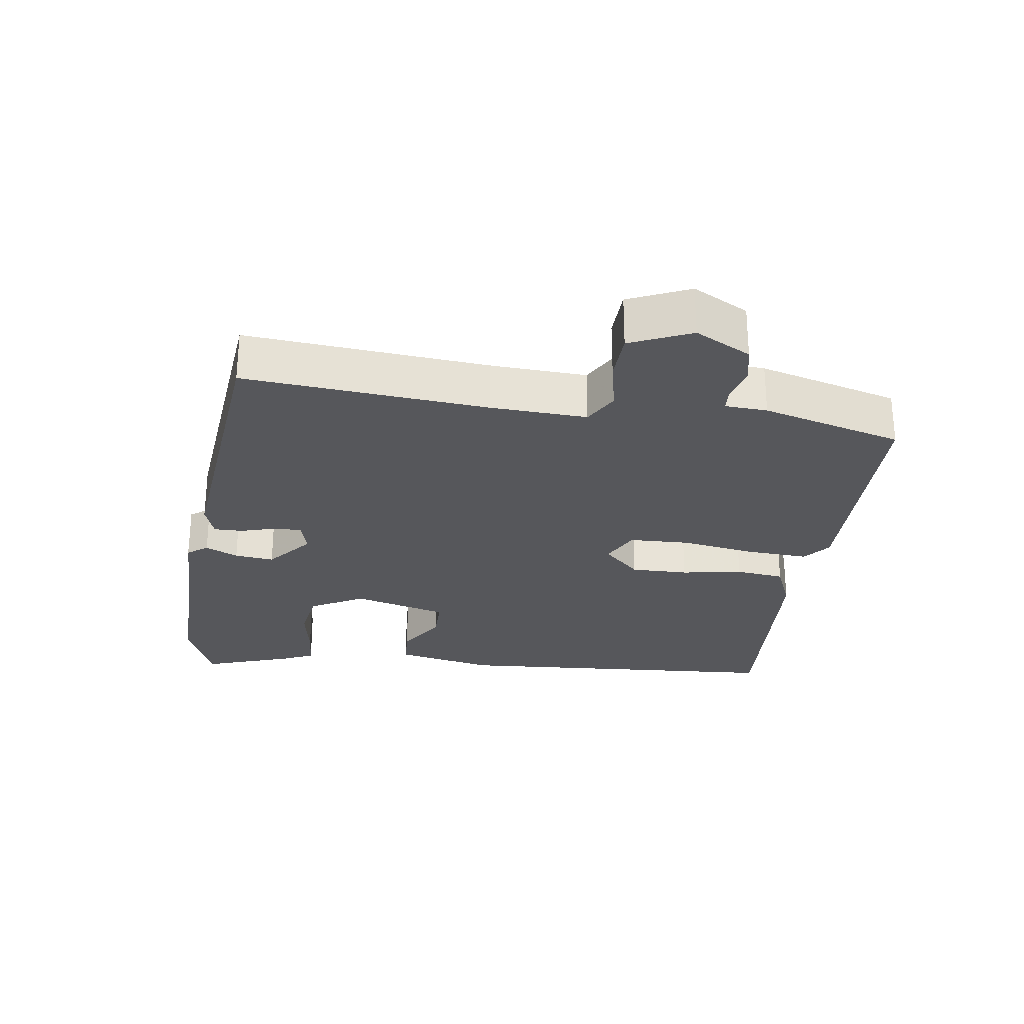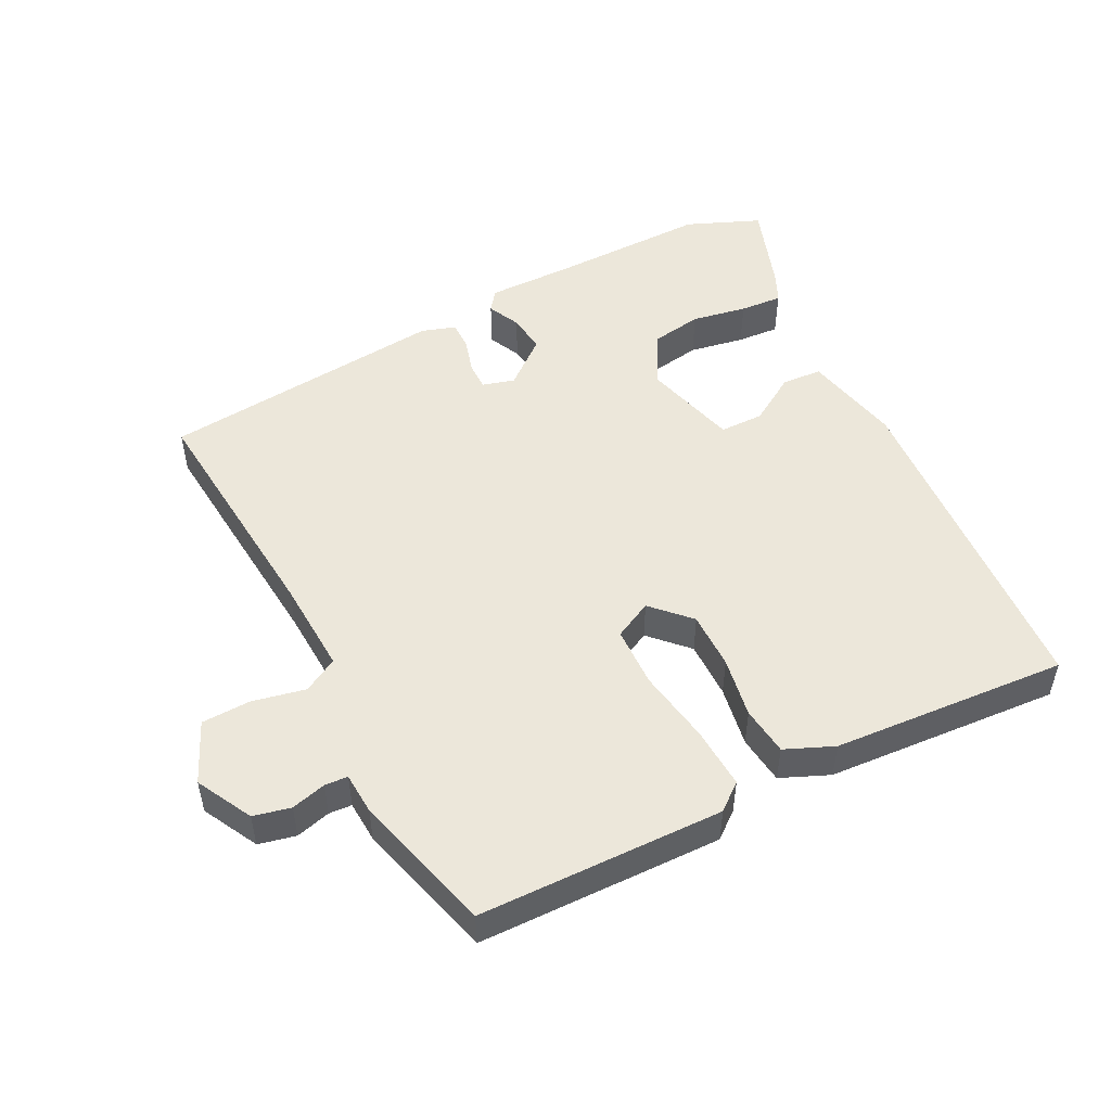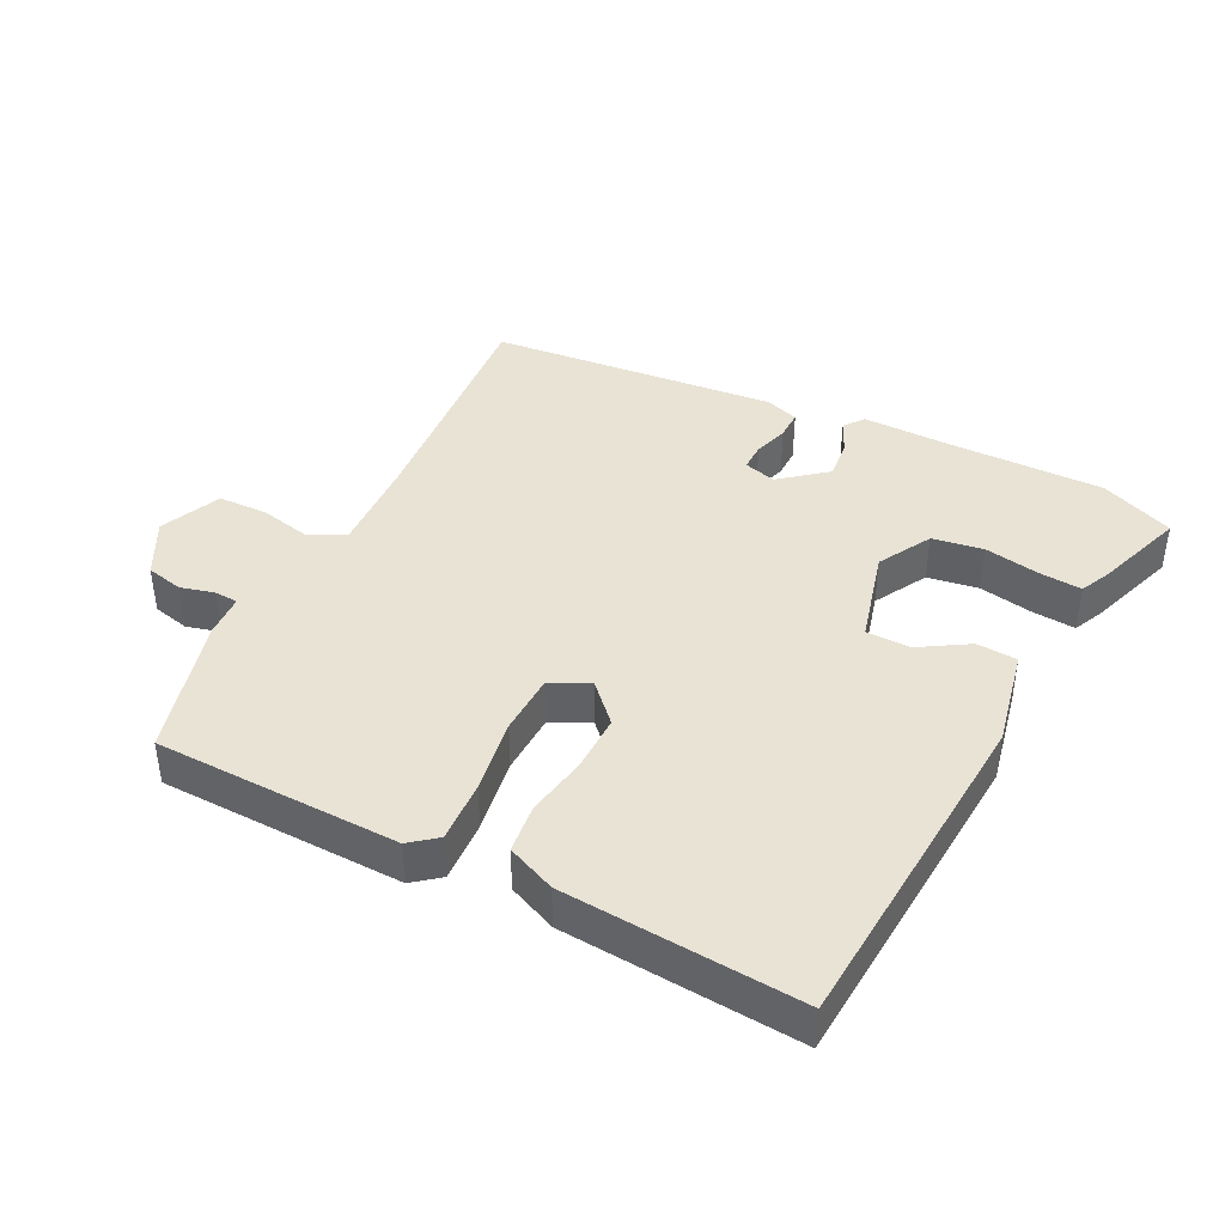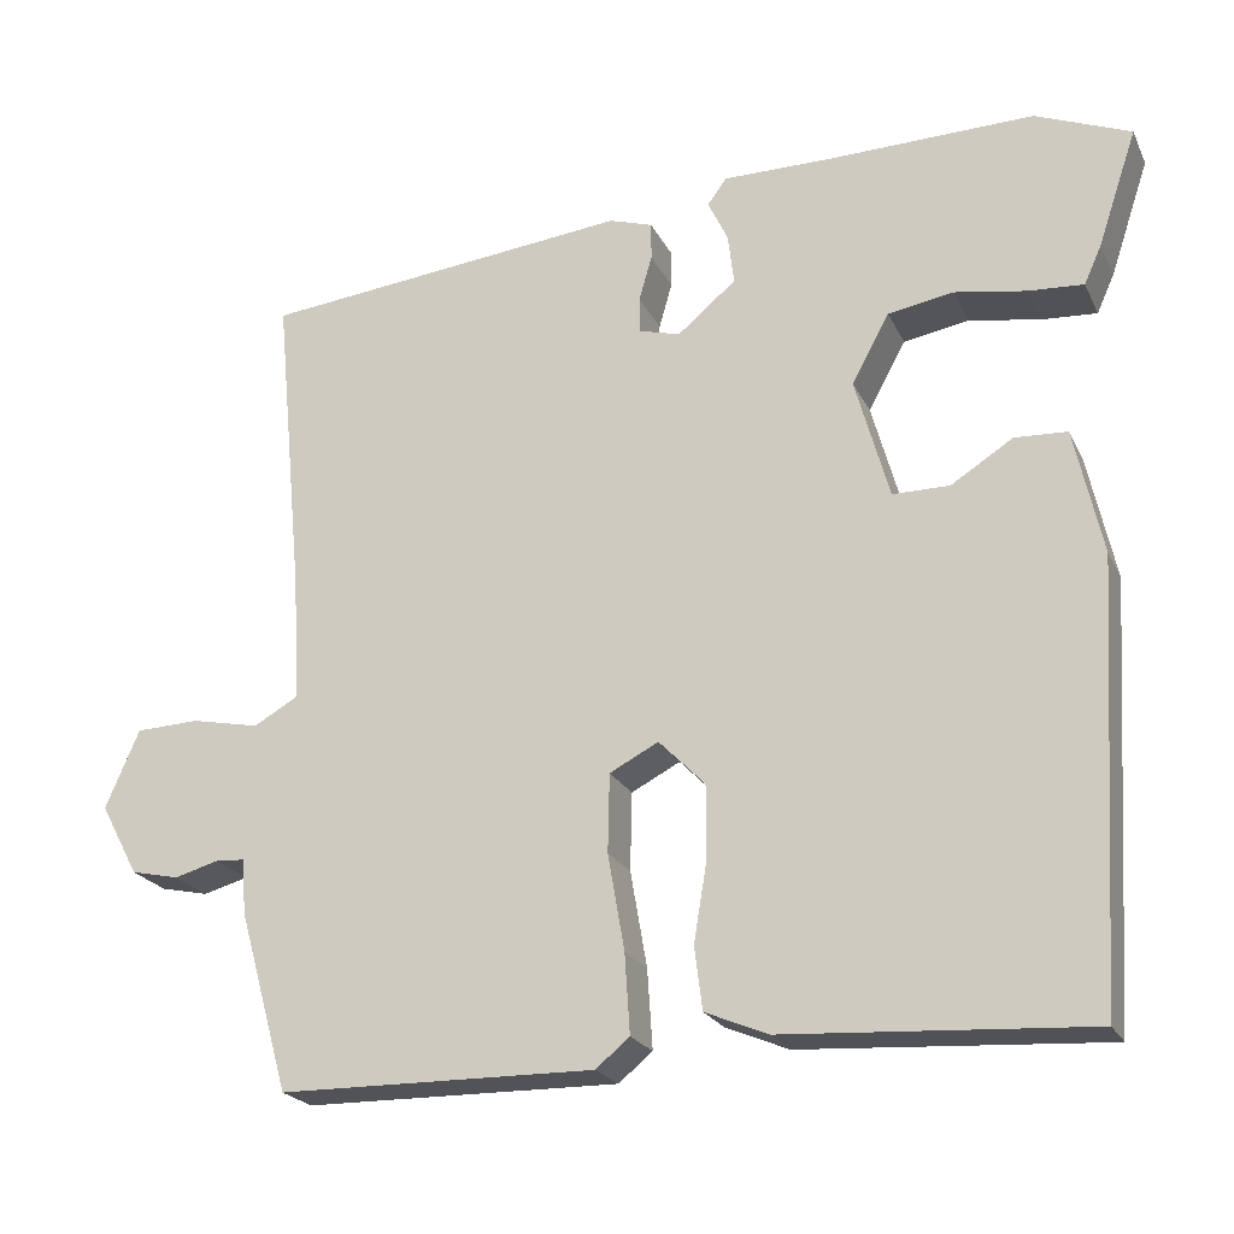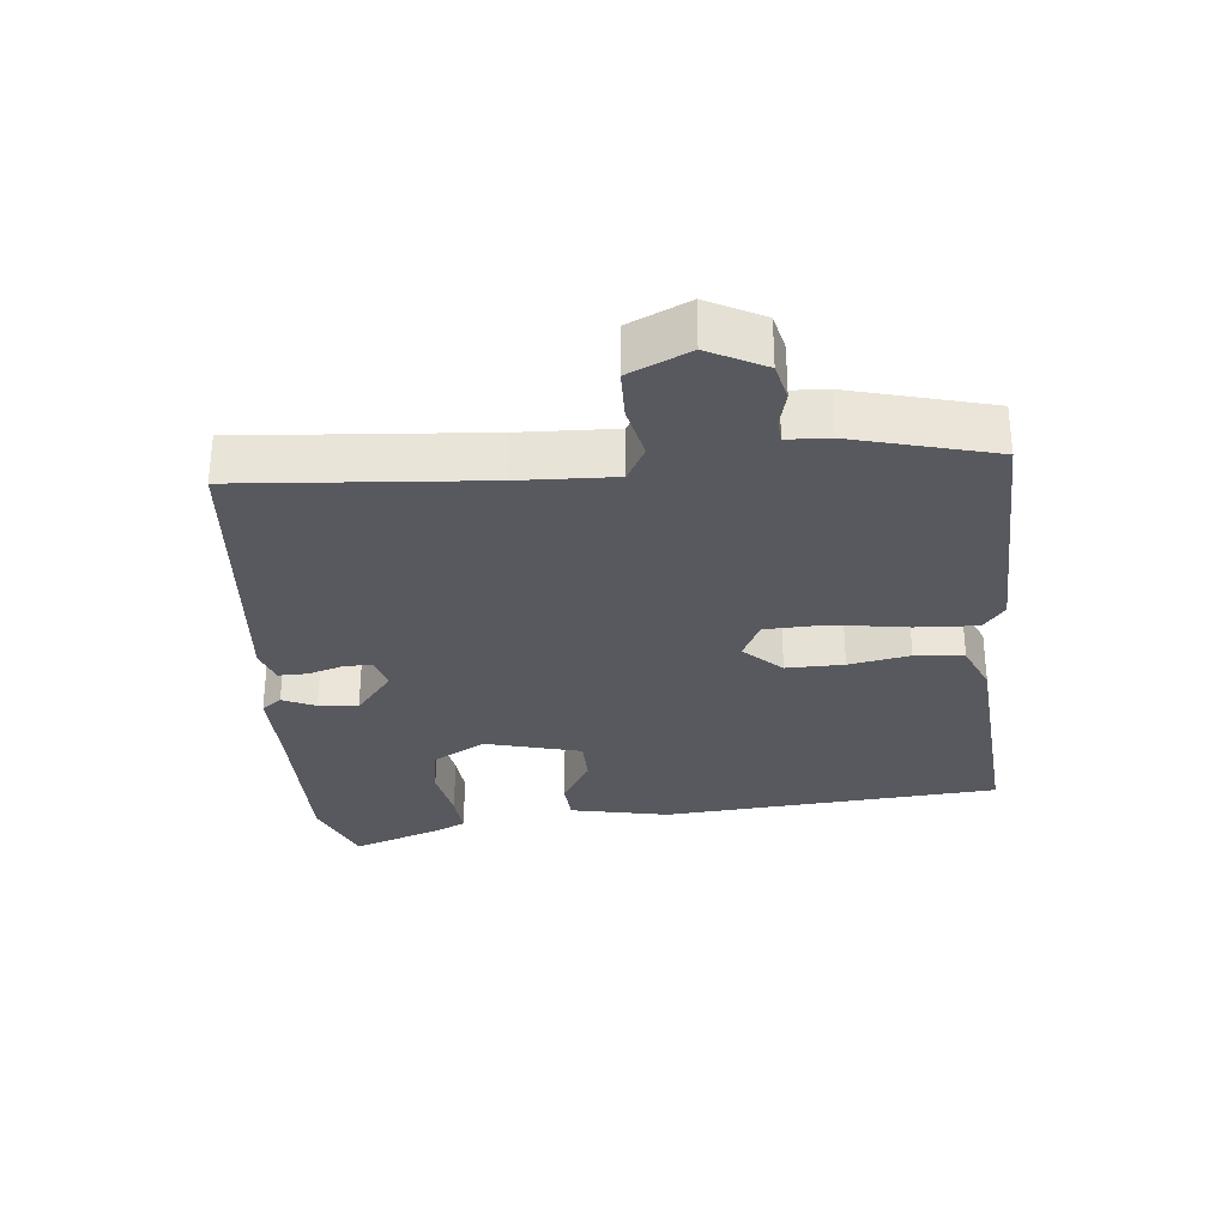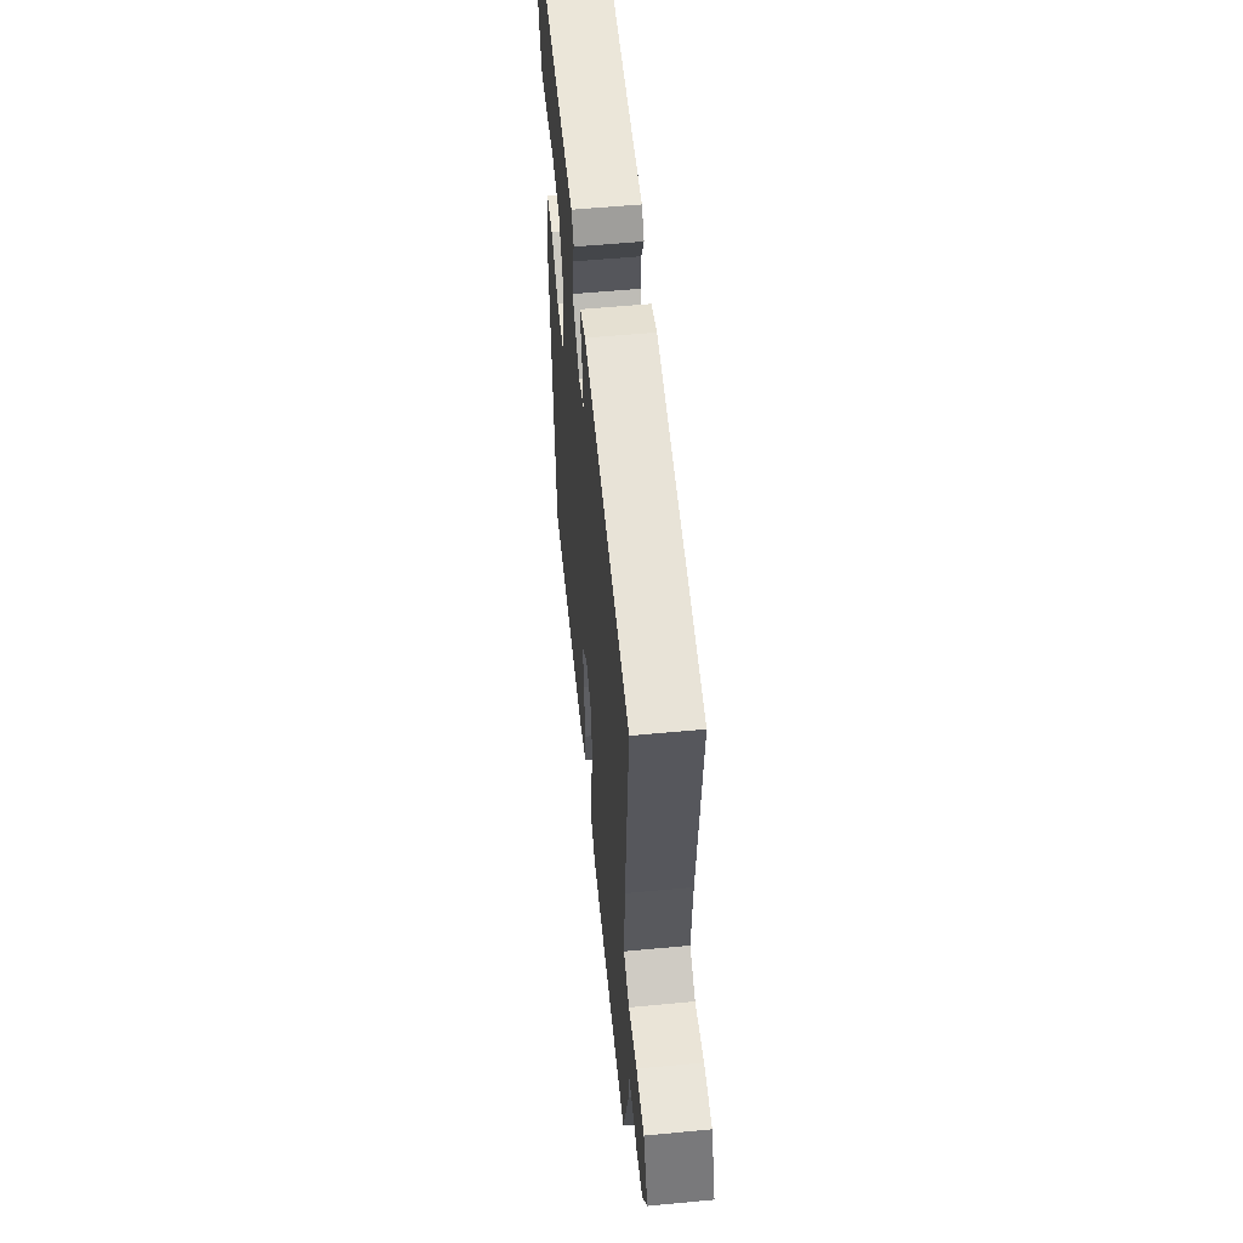
<metadata>
{"format":"obj","ext":"obj","renderer":"f3d","projection":"perspective","resolution":1024,"background":"white","views":[{"elev":-27.1,"azim":82.3,"up":"+Y"},{"elev":50.4,"azim":153.4,"up":"+Y"},{"elev":41.3,"azim":-152.5,"up":"+Y"},{"elev":-22.1,"azim":-159.6,"up":"+Z"},{"elev":-30.4,"azim":96.5,"up":"+Y"},{"elev":56.0,"azim":84.3,"up":"+Z"}]}
</metadata>
<code>
v -0.431 0.07 -0.503
v -0.461 0.07 -0.004
v -0.429 0.07 0.141
v -0.369 0.07 0.144
v -0.298 0.07 0.099
v -0.233 0.07 0.099
v -0.194 0.07 0.239
v -0.237 0.07 0.318
v -0.312 0.07 0.331
v -0.394 0.07 0.317
v -0.457 0.07 0.313
v -0.477 0.07 0.357
v -0.522 0.07 0.491
v -0.413 0.07 0.535
v -0.179 0.07 0.53
v -0.051 0.07 0.53
v -0.029 0.07 0.5
v -0.052 0.07 0.452
v -0.059 0.07 0.394
v 0.008 0.07 0.338
v 0.056 0.07 0.351
v 0.056 0.07 0.392
v 0.041 0.07 0.444
v 0.041 0.07 0.487
v 0.091 0.07 0.503
v 0.516 0.07 0.457
v 0.482 0.07 0.1
v 0.474 0.07 -0.042
v 0.525 0.07 -0.071
v 0.603 0.07 -0.055
v 0.676 0.07 -0.058
v 0.715 0.07 -0.148
v 0.671 0.07 -0.23
v 0.616 0.07 -0.242
v 0.565 0.07 -0.228
v 0.531 0.07 -0.23
v 0.527 0.07 -0.292
v 0.469 0.07 -0.499
v 0.108 0.07 -0.503
v 0.069 0.07 -0.471
v 0.075 0.07 -0.38
v 0.094 0.07 -0.27
v 0.092 0.07 -0.18
v 0.036 0.07 -0.151
v -0.017 0.07 -0.205
v -0.017 0.07 -0.29
v -0.002 0.07 -0.38
v -0.011 0.07 -0.452
v -0.083 0.07 -0.482
v -0.431 0 -0.503
v -0.461 0 -0.004
v -0.429 0 0.141
v -0.369 0 0.144
v -0.298 0 0.099
v -0.233 0 0.099
v -0.194 0 0.239
v -0.237 0 0.318
v -0.312 0 0.331
v -0.394 0 0.317
v -0.457 0 0.313
v -0.477 0 0.357
v -0.522 0 0.491
v -0.413 0 0.535
v -0.179 0 0.53
v -0.051 0 0.53
v -0.029 0 0.5
v -0.052 0 0.452
v -0.059 0 0.394
v 0.008 0 0.338
v 0.056 0 0.351
v 0.056 0 0.392
v 0.041 0 0.444
v 0.041 0 0.487
v 0.091 0 0.503
v 0.516 0 0.457
v 0.482 0 0.1
v 0.474 0 -0.042
v 0.525 0 -0.071
v 0.603 0 -0.055
v 0.676 0 -0.058
v 0.715 0 -0.148
v 0.671 0 -0.23
v 0.616 0 -0.242
v 0.565 0 -0.228
v 0.531 0 -0.23
v 0.527 0 -0.292
v 0.469 0 -0.499
v 0.108 0 -0.503
v 0.069 0 -0.471
v 0.075 0 -0.38
v 0.094 0 -0.27
v 0.092 0 -0.18
v 0.036 0 -0.151
v -0.017 0 -0.205
v -0.017 0 -0.29
v -0.002 0 -0.38
v -0.011 0 -0.452
v -0.083 0 -0.482
f 3 4 5
f 2 3 5
f 1 2 5
f 49 1 5
f 48 49 5
f 47 48 5
f 46 47 5
f 45 46 5 6
f 44 45 6 7
f 43 44 7 8
f 40 41 42
f 39 40 42
f 38 39 42
f 37 38 42
f 36 37 42
f 36 42 43
f 35 36 43 8
f 33 34 35
f 32 33 35
f 31 32 35
f 30 31 35
f 29 30 35
f 28 29 35 8
f 25 26 27
f 24 25 27
f 23 24 27
f 22 23 27
f 21 22 27 28
f 20 21 28
f 15 16 17 18
f 15 18 19
f 14 15 19
f 13 14 19
f 12 13 19
f 11 12 19
f 10 11 19
f 9 10 19
f 8 9 19 20
f 8 20 28
f 54 53 52
f 54 52 51
f 54 51 50
f 54 50 98
f 54 98 97
f 54 97 96
f 54 96 95
f 55 54 95 94
f 56 55 94 93
f 57 56 93 92
f 91 90 89
f 91 89 88
f 91 88 87
f 91 87 86
f 91 86 85
f 92 91 85
f 57 92 85 84
f 84 83 82
f 84 82 81
f 84 81 80
f 84 80 79
f 84 79 78
f 57 84 78 77
f 76 75 74
f 76 74 73
f 76 73 72
f 76 72 71
f 77 76 71 70
f 77 70 69
f 67 66 65 64
f 68 67 64
f 68 64 63
f 68 63 62
f 68 62 61
f 68 61 60
f 68 60 59
f 68 59 58
f 69 68 58 57
f 77 69 57
f 1 50 51 2
f 2 51 52 3
f 3 52 53 4
f 4 53 54 5
f 5 54 55 6
f 6 55 56 7
f 7 56 57 8
f 8 57 58 9
f 9 58 59 10
f 10 59 60 11
f 11 60 61 12
f 12 61 62 13
f 13 62 63 14
f 14 63 64 15
f 15 64 65 16
f 16 65 66 17
f 17 66 67 18
f 18 67 68 19
f 19 68 69 20
f 20 69 70 21
f 21 70 71 22
f 22 71 72 23
f 23 72 73 24
f 24 73 74 25
f 25 74 75 26
f 26 75 76 27
f 27 76 77 28
f 28 77 78 29
f 29 78 79 30
f 30 79 80 31
f 31 80 81 32
f 32 81 82 33
f 33 82 83 34
f 34 83 84 35
f 35 84 85 36
f 36 85 86 37
f 37 86 87 38
f 38 87 88 39
f 39 88 89 40
f 40 89 90 41
f 41 90 91 42
f 42 91 92 43
f 43 92 93 44
f 44 93 94 45
f 45 94 95 46
f 46 95 96 47
f 47 96 97 48
f 48 97 98 49
f 49 98 50 1

</code>
